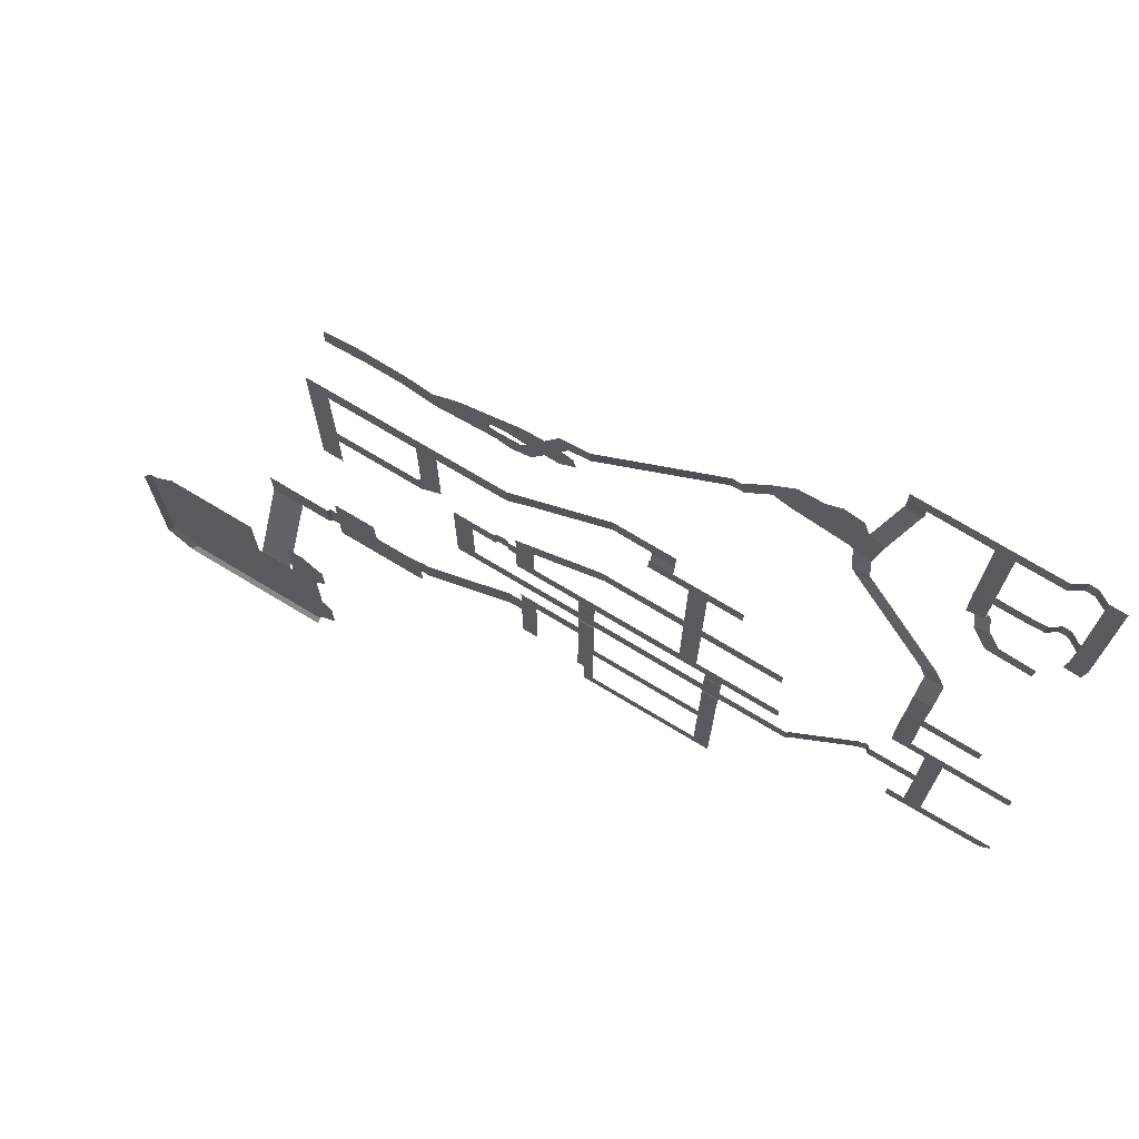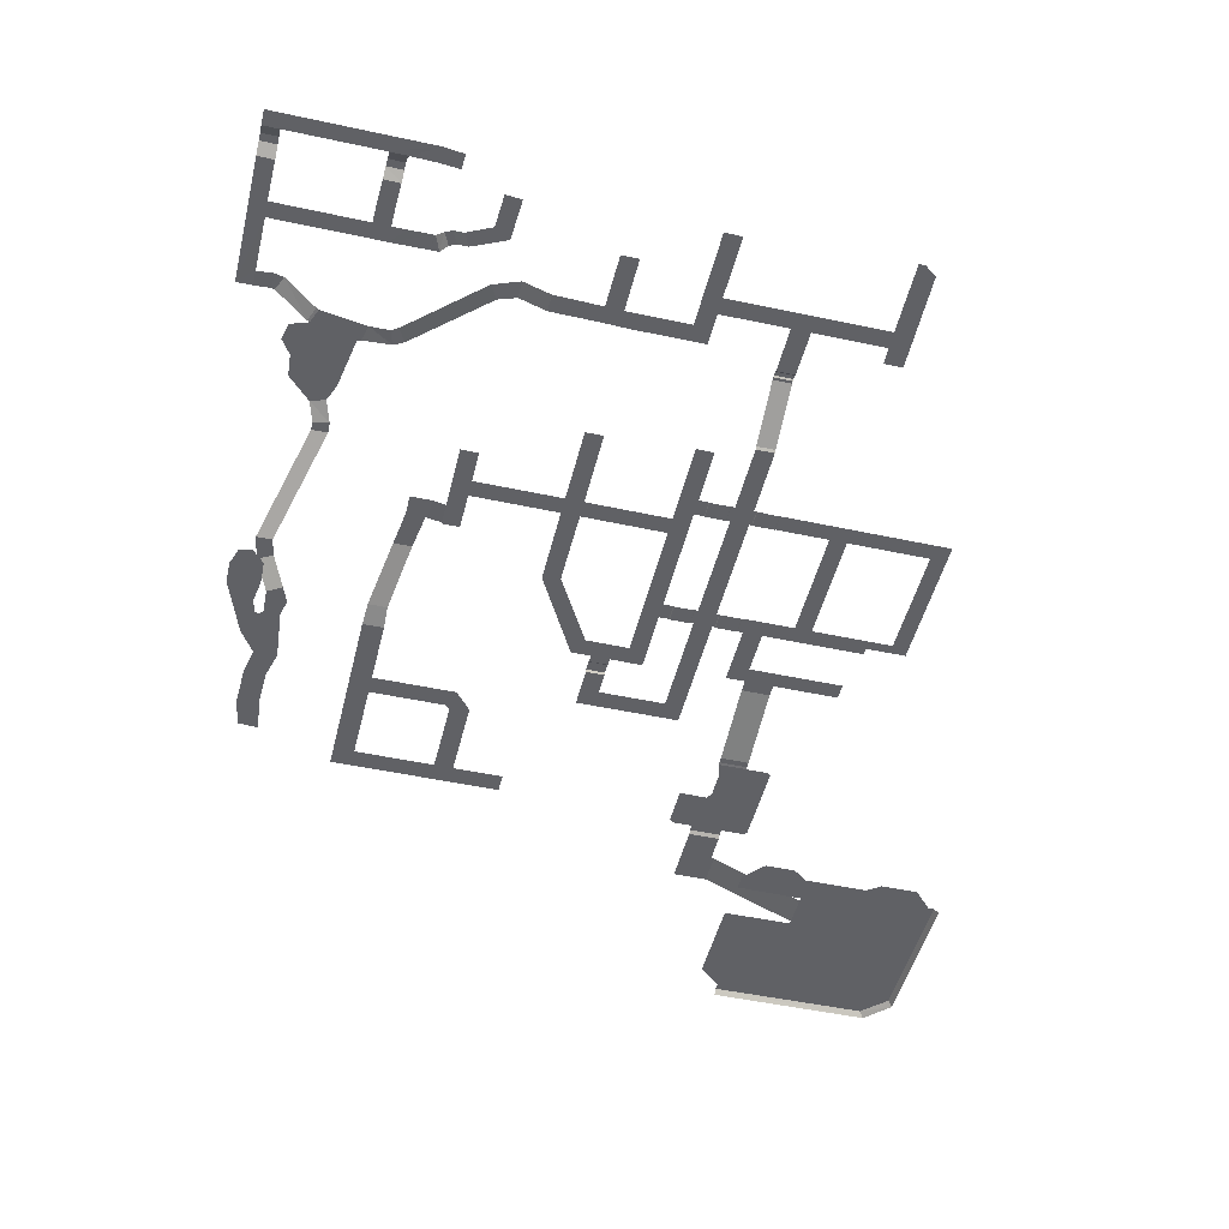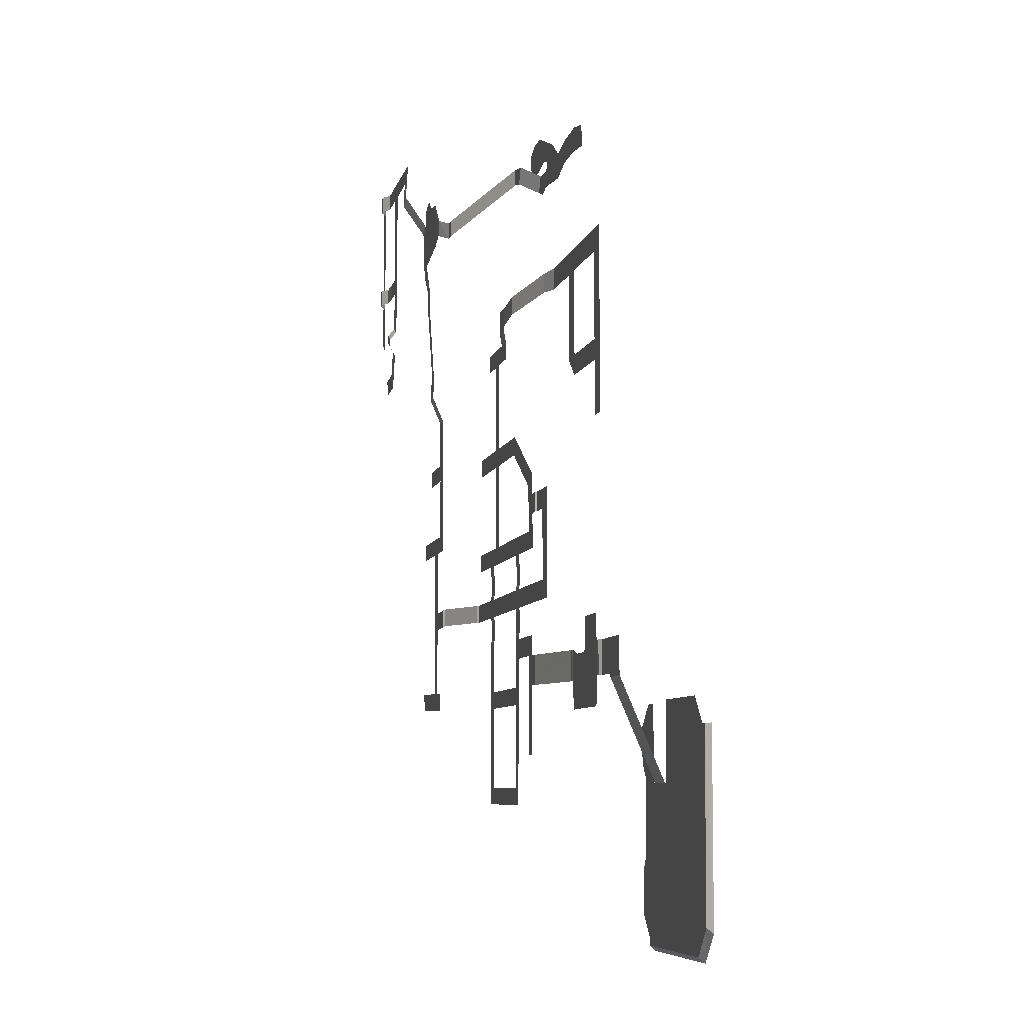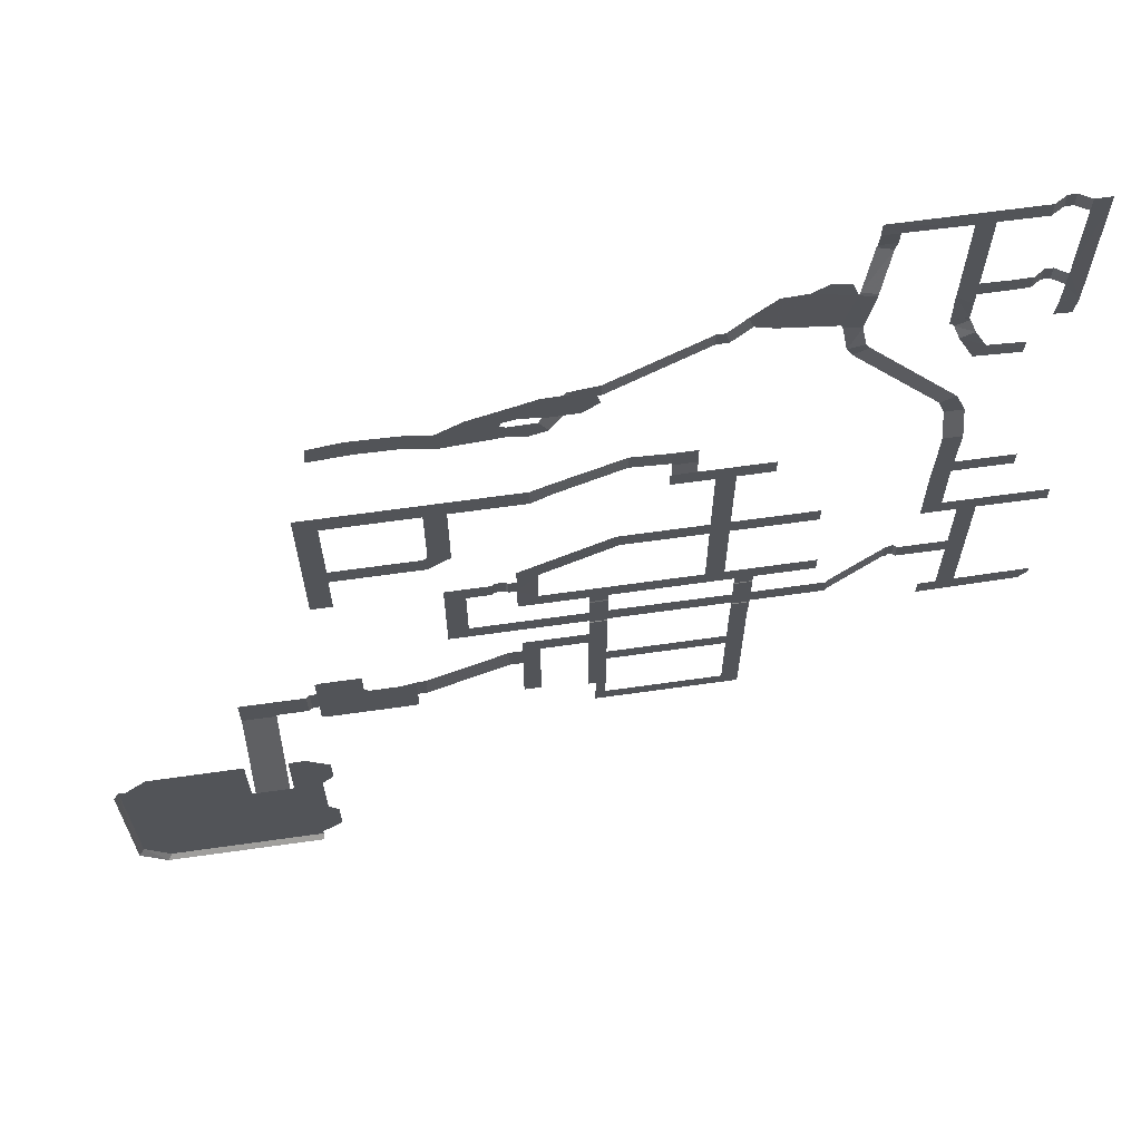
<metadata>
{"format":"obj","ext":"obj","renderer":"f3d","projection":"perspective","resolution":1024,"background":"white","views":[{"elev":72.5,"azim":31.1,"up":"+Z"},{"elev":-48.3,"azim":76.4,"up":"+Y"},{"elev":-6.6,"azim":-101.3,"up":"+Z"},{"elev":65.5,"azim":-8.1,"up":"+Z"}]}
</metadata>
<code>
g outpost_bg_navi
v -64.84 -13.57 -92.65
v -96.25 -13.57 -92.62
v -97.17 -13.57 -94.14
v -72.85 -13.57 -60.11
v -64.84 -13.57 -60.14
v -59.81 -13.57 -94.15
v -59.81 -13.57 -92.65
v -97.17 -13.57 -94.14
v -59.81 -13.57 -92.65
v -57.14 -13.57 -75.27
v -54.77 -13.57 -87.96
v -54.73 -13.57 -78.64
v -63.91 -13.57 -60.05
v -57.14 -13.57 -59.15
v -54.31 -13.57 -55.8
v -64.84 -13.57 -60.14
v -54.31 -13.57 -48.14
v -63.7 -13.57 -43.5
v -59.59 -13.57 -43.49
v -72.85 -4.01 -37.9
v -72.85 -13.57 -60.11
v -64.84 -4.01 -37.93
v -72.85 -3.974 -29.51
v -64.84 -4.01 -37.2
v -57.39 -4.01 -29.51
v -57.39 -4.01 -37.2
v -56.5 -3.431 -29.51
v -56.5 -3.431 -37.2
v -54.93 -3.376 -37.2
v -54.93 -3.376 -29.51
v -96.25 -13.57 -92.62
v -64.84 -13.57 -92.65
v -73.77 -13.57 -60.11
v -96.25 -13.57 -60.11
v -101.4 -13.57 -87.54
v -97.17 -13.57 -94.14
v -101.5 -13.57 -48.48
v -96.25 -13.57 -42.93
v -73.77 -13.57 -60.11
v -73.77 -13.57 -42.93
v -103.1 -13.57 -88.1
v -98.17 -14.73 -95.26
v -104.4 -14.72 -89.17
v -103.1 -13.57 -88.1
v -101.5 -13.57 -48.48
v -103.2 -13.57 -48.48
v -3.55 0.8793 -30.28
v -7.599 0.8793 -53.6
v -3.55 0.8793 -53.6
v -7.599 0.8793 -37.36
v -7.599 0.8793 -30.35
v -10.68 0.8793 -37.36
v -7.599 0.8793 -25.57
v -10.68 0.8793 -30.35
v -30.18 -3.291 -37.36
v -30.18 -3.291 -30.35
v -31.69 -3.291 -37.36
v -31.69 -3.291 -30.35
v 7.541 0.8793 -25.57
v -32.38 -3.376 -37.36
v -32.38 -3.376 -30.35
v -36.17 -3.376 -31.48
v 7.541 0.8793 -30.28
v 11.72 0.8793 -37.11
v 11.72 0.8787 -24.29
v 7.547 0.8787 -24.29
v 7.554 0.7402 -24.07
v 11.72 0.7402 -24.07
v 7.554 0.7402 -18.82
v 11.72 0.7402 -18.82
v 7.554 0.883 -18.65
v 11.72 0.883 -18.65
v 7.554 0.883 -18.04
v 11.72 0.883 -18.04
v 11.71 0.8793 -41.3
v 7.541 0.8793 -55.36
v 9.352 0.8793 -55.36
v 39.61 0.8793 -37.11
v 11.72 0.8793 -61.28
v 9.363 0.8793 -65.25
v 39.61 0.8793 -61.28
v 43.66 0.8793 -65.25
v 39.61 0.8793 -41.3
v 43.66 0.8793 -24.3
v 39.61 0.8793 -24.3
v 39.61 0.741 -24.07
v 43.66 0.741 -24.07
v 39.61 0.741 -18.82
v 43.81 0.741 -18.82
v 39.61 0.868 -18.66
v 43.81 0.868 -18.66
v 43.81 0.868 -18.08
v 39.61 0.868 -18.08
v 39.61 0.868 -13.63
v 11.72 0.883 -13.52
v 7.554 0.883 -13.52
v -24.07 0.883 -18.04
v 11.72 0.883 -12.75
v -19.34 0.883 -13.52
v 7.554 0.883 -12.75
v -24.07 0.883 7.567
v 7.554 0.7258 -12.55
v -19.34 0.883 2.96
v 11.72 0.7258 -12.55
v -13.55 0.883 7.567
v 7.554 0.7258 -7.741
v -13.55 0.883 2.96
v 11.72 0.7258 -7.741
v -13.19 1.358 7.567
v 7.554 0.8676 -7.476
v -13.19 1.358 2.96
v 11.72 0.8676 -7.476
v -10.65 1.358 7.567
v -10.65 1.358 2.96
v -10.12 0.9514 7.567
v -10.12 0.9514 2.96
v 7.554 0.8676 -5.075
v -8.28 0.9514 7.567
v 11.72 0.8676 -5.075
v -8.28 0.9514 2.96
v -3.652 0.9514 10.01
v -8.278 0.9514 12.47
v 12.94 0.9514 24.2
v -3.655 0.8676 -0.7572
v 13.74 0.9514 19.88
v -8.281 0.8676 -5.075
v 32.92 0.9514 24.2
v 9.757 0.8676 -0.7572
v 32.93 0.8676 -0.7572
v 32.92 0.9514 19.8
v 37.22 0.8676 -0.7572
v 39.61 0.8676 -5.075
v 37.22 0.9514 24.2
v 32.92 0.9514 45.58
v 37.22 0.9514 19.8
v 56.51 0.9514 24.13
v 56.51 0.9514 19.8
v 37.22 0.9514 45.58
v 43.81 0.8676 -5.075
v 57.78 0.8676 -0.7572
v 57.78 0.8676 -5.075
v 43.81 0.8676 -7.484
v 39.61 0.8676 -7.484
v 43.81 0.7402 -7.668
v 39.61 0.7402 -7.668
v 43.81 0.7402 -12.59
v 39.61 0.7402 -12.59
v 43.81 0.868 -12.74
v 39.61 0.868 -12.74
v 43.81 0.868 -13.63
v 60.75 0.868 -13.63
v 60.75 0.868 -18.08
v 61.32 1.324 -18.08
v 61.32 1.324 -13.63
v 75.42 7.378 -13.63
v 75.42 7.378 -18.08
v 76.08 7.373 -13.63
v 76.08 7.373 -18.08
v 76.45 7.697 -13.63
v 76.45 7.697 -18.08
v 77.42 7.697 -13.63
v 77.42 7.697 -18.08
v 78.07 7.067 -13.63
v 78.07 7.067 -18.08
v 89.63 7.067 -13.63
v 89.63 7.067 -18.18
v 93.92 7.067 -35.52
v 89.63 7.067 -35.69
v 85.44 7.067 -40.37
v 85.44 7.067 -35.82
v 109.6 7.067 -39.7
v 93.78 7.067 2.736
v 89.51 7.067 2.736
v 85.63 7.067 7.005
v 81.38 7.067 2.736
v 81.36 7.067 19.88
v 109.7 7.067 6.864
v 109.7 7.067 2.595
v 85.63 7.067 22.35
v 81.59 7.067 27.28
v 85.78 7.067 26.63
v 81.7 7.067 38.32
v 99.22 7.067 26.48
v 99.22 7.067 22.26
v 86.07 7.067 38.32
v 81.7 9.851 44.83
v 86.07 9.851 44.83
v 80.22 9.841 49.21
v 83.71 9.841 51.17
v 61.41 14.23 66.07
v 64.9 14.23 68.02
v 60.09 14.23 68.56
v 63.89 14.23 69.69
v 62.98 15.37 74.48
v 58.88 15.37 75.46
v 58.36 15.37 76.38
v 60.96 15.44 87.22
v 64.73 15.43 85.74
v 51.25 15.48 90.07
v 45.31 15.37 78.59
v 45.51 15.5 89.65
v 54.98 15.53 92.59
v 59.39 15.52 91.63
v 61.16 15.65 87.84
v 64.93 15.65 86.41
v 67.96 20.33 94.33
v 64.28 20.32 95.94
v 64.46 20.32 96.6
v 68.47 20.33 96.59
v 64.56 19.92 100.7
v 68.47 19.93 100.7
v 64.56 19.84 104.6
v 82.53 19.82 100.6
v 97.05 19.82 104.6
v 86.63 19.82 100.7
v 97.05 19.82 100.5
v 99.81 21.46 104.6
v 99.81 21.46 100.5
v 101.7 21.46 104.6
v 101.7 21.46 100.5
v 104.5 19.92 104.6
v 104.5 19.92 100.5
v 108.4 19.92 104.6
v 86.55 19.91 78.04
v 104.5 19.92 77.92
v 82.47 19.91 78.04
v 108.4 19.85 66.97
v 86.55 19.91 73.95
v 92.87 19.84 77.96
v 82.41 19.92 73.93
v 92.45 19.94 73.89
v 86.51 19.93 70.28
v 86.51 20.08 64.62
v 82.53 19.99 64.62
v 97.56 20.03 77.75
v 97.42 20.12 73.71
v 99.92 21.62 77.67
v 99.81 21.64 73.64
v 101.8 21.62 77.61
v 101.7 21.64 73.6
v 104.2 20.11 77.53
v 104.1 20.19 73.51
v 104.4 20 73.13
v 104.3 19.91 67.07
v 107.8 19.86 61.87
v 103.9 19.92 62.07
v -33.19 -3.376 -43.76
v -54.93 -3.376 -42.95
v -54.12 -3.376 -43.76
v -32.38 -3.376 -42.95
v 45.37 0.9514 45.58
v 45.37 0.9514 49.86
v 29.13 0.9514 49.86
v 23.48 0.9514 45.58
v 23.84 0.9514 49.86
v 23.48 0.9514 49.86
v 23.84 1.578 53.09
v 29.13 1.578 53.09
v 23.84 1.578 53.69
v 23.84 1.578 58.24
v 29.13 1.578 58.24
v 14.98 1.259 55.07
v 14.98 1.259 59.49
v -0.4172 -3.616 57.72
v -0.4172 -3.616 62.34
v -5.568 -5.026 57.54
v -5.568 -5.026 62.64
v -21.89 -5.026 57.54
v -52.14 -5.026 62.64
v -26.68 -5.026 57.54
v -21.89 -5.026 37.11
v -26.68 -5.026 38.78
v -26.88 -5.026 33.05
v -27.68 -5.026 37.75
v -47.24 -5.026 57.54
v -47.26 -5.026 33.04
v -47.22 -5.026 37.76
v -52.14 -5.026 20.66
v -47.26 -5.026 20.65
v -104.4 -14.72 -89.17
v -103.1 -13.57 -88.1
v -103.2 -13.57 -48.48
v -104.3 -14.72 -48.48
v -59.81 -14.75 -95.27
v -59.81 -13.57 -94.15
v -97.17 -13.57 -94.14
v -98.17 -14.73 -95.26
v 109.6 7.067 -39.7
v 111.8 7.067 -36.75
v 111.8 7.067 -35.18
v 41.01 15.33 80.3
v 45.51 15.5 89.65
v 39.76 15.33 83.96
v 82.53 19.99 64.62
v 86.51 20.13 64.3
v 86.51 20.08 64.62
v 82.53 20.03 62.69
v 86.74 21.58 62.52
v 83.51 21.59 60.92
v 87.55 21.58 60.78
v 84.32 21.59 59.18
v 88.63 20 58.37
v 85.39 19.91 56.77
v 91.55 19.93 52.38
v 89.22 19.84 48.45
v 100.1 19.82 51.95
v 99.84 19.73 47.91
v 39.76 15.33 83.96
v 36.12 13.5 78.61
v 41.01 15.33 80.3
v 35.23 13.5 82.4
v 33.33 13.5 78.54
v 33.28 13.5 82.42
v 9.311 1.491 86.39
v 9.268 1.491 90.27
v 4.749 1.491 85.53
v 2.645 1.491 89.15
v -1.173 -2.233 82.06
v -3.277 -2.233 85.68
v -9.345 -2.233 81.51
v -5.548 -2.233 80.49
v -9.23 -2.233 85.43
v -22.76 -2.233 80.24
v -10.45 -2.233 86.06
v -22.88 -2.233 85.95
v -29.53 -2.233 82.05
v -10.38 -2.233 87.25
v -29.23 -2.233 87.29
v -17.03 -2.233 89.82
v -38.26 -2.233 82.31
v -8.076 -2.233 92.99
v -39.8 -2.233 87.65
v -47.42 -2.233 81.37
v -47.12 -2.233 86.36
v -6.936 -2.233 88.21
v -2.732 -2.233 94.96
v -0.8828 -2.233 87.28
v 3.217 -2.233 95.1
v 5.066 -2.233 87.42
v 7.909 -2.233 93.52
v 8.611 -2.233 90.6
v -32.38 -3.376 -37.36
v -36.17 -3.376 -31.48
v -43.02 -3.376 -31.44
v -54.93 -3.376 -37.2
v -44.3 -3.376 -30.48
v -54.93 -3.376 -29.51
v -54.93 -3.376 -24.43
v -54.12 -3.376 -23.63
v -44.3 -3.376 -23.63
g outpost_bg_navi_0
f 3 2 1
f 5 1 4
f 7 6 1
f 6 8 1
f 10 9 1
f 11 9 10
f 12 11 10
f 13 10 1
f 14 10 13
f 15 14 13
f 16 13 1
f 17 15 13
f 18 17 13
f 19 17 18
f 16 21 20
f 22 16 20
f 22 20 23
f 24 22 23
f 24 23 25
f 26 24 25
f 25 27 26
f 27 28 26
f 28 27 29
f 27 30 29
f 32 31 21
f 31 33 21
f 34 33 31
f 31 35 34
f 31 36 35
f 35 37 34
f 34 37 38
f 34 38 39
f 38 40 39
f 36 41 35
f 36 42 41
f 42 43 41
f 45 35 44
f 46 45 44
f 49 48 47
f 48 50 47
f 50 51 47
f 50 52 51
f 47 51 53
f 52 54 51
f 52 55 54
f 55 56 54
f 55 57 56
f 57 58 56
f 47 53 59
f 57 60 58
f 60 61 58
f 60 62 61
f 63 47 59
f 64 63 59
f 65 64 59
f 66 65 59
f 65 66 67
f 68 65 67
f 68 67 69
f 70 68 69
f 70 69 71
f 72 70 71
f 71 73 72
f 73 74 72
f 64 75 63
f 63 75 76
f 75 77 76
f 64 78 75
f 77 75 79
f 80 77 79
f 80 79 81
f 82 80 81
f 82 81 83
f 78 83 75
f 84 82 83
f 78 84 83
f 85 84 78
f 85 86 84
f 86 87 84
f 86 88 87
f 88 89 87
f 88 90 89
f 90 91 89
f 92 91 90
f 93 92 90
f 92 93 94
f 93 74 94
f 74 95 94
f 96 95 74
f 73 96 74
f 73 97 96
f 95 96 98
f 97 99 96
f 96 100 98
f 97 101 99
f 98 100 102
f 101 103 99
f 104 98 102
f 101 105 103
f 104 102 106
f 105 107 103
f 108 104 106
f 105 109 107
f 108 106 110
f 109 111 107
f 112 108 110
f 109 113 111
f 113 114 111
f 113 115 114
f 115 116 114
f 112 110 117
f 115 118 116
f 119 112 117
f 118 120 116
f 118 121 120
f 122 121 118
f 122 123 121
f 121 124 120
f 123 125 121
f 124 126 120
f 123 127 125
f 126 124 128
f 117 126 128
f 117 128 119
f 128 129 119
f 127 130 125
f 119 129 131
f 131 129 130
f 132 119 131
f 127 133 130
f 127 134 133
f 135 131 130
f 133 135 130
f 133 136 135
f 136 137 135
f 134 138 133
f 132 131 139
f 131 140 139
f 140 141 139
f 132 139 142
f 143 132 142
f 143 142 144
f 145 143 144
f 145 144 146
f 147 145 146
f 147 146 148
f 149 147 148
f 148 150 149
f 150 94 149
f 150 92 94
f 150 151 92
f 151 152 92
f 153 152 151
f 154 153 151
f 153 154 155
f 156 153 155
f 156 155 157
f 158 156 157
f 157 159 158
f 159 160 158
f 159 161 160
f 161 162 160
f 161 163 162
f 163 164 162
f 163 165 164
f 165 166 164
f 167 166 165
f 167 168 166
f 169 168 167
f 169 170 168
f 171 169 167
f 172 167 165
f 173 172 165
f 173 174 172
f 175 174 173
f 175 176 174
f 174 177 172
f 177 178 172
f 176 179 174
f 176 180 179
f 180 181 179
f 180 182 181
f 181 183 179
f 183 184 179
f 182 185 181
f 182 186 185
f 186 187 185
f 186 188 187
f 188 189 187
f 188 190 189
f 190 191 189
f 190 192 191
f 192 193 191
f 192 194 193
f 195 194 192
f 195 196 194
f 196 197 194
f 197 198 194
f 199 197 196
f 200 199 196
f 201 199 200
f 197 199 202
f 203 197 202
f 197 204 198
f 204 205 198
f 204 206 205
f 207 206 204
f 207 208 206
f 208 209 206
f 208 210 209
f 210 211 209
f 210 212 211
f 212 213 211
f 212 214 213
f 214 215 213
f 214 216 215
f 214 217 216
f 217 218 216
f 217 219 218
f 219 220 218
f 219 221 220
f 221 222 220
f 221 223 222
f 215 224 213
f 222 223 225
f 224 226 213
f 225 223 227
f 224 228 226
f 224 229 228
f 228 230 226
f 229 231 228
f 228 232 230
f 232 233 230
f 233 234 230
f 229 235 231
f 235 236 231
f 235 237 236
f 237 238 236
f 237 239 238
f 239 240 238
f 239 241 240
f 241 242 240
f 242 241 225
f 243 242 225
f 243 225 227
f 244 243 227
f 227 245 244
f 245 246 244
f 249 248 247
f 248 250 247
f 250 248 60
f 248 29 60
f 252 251 138
f 253 252 138
f 134 253 138
f 254 253 134
f 255 253 254
f 256 255 254
f 255 257 253
f 257 258 253
f 259 258 257
f 258 259 260
f 261 258 260
f 259 262 260
f 262 263 260
f 262 264 263
f 264 265 263
f 264 266 265
f 266 267 265
f 266 268 267
f 269 267 268
f 270 269 268
f 268 271 270
f 271 272 270
f 272 271 273
f 274 272 273
f 275 269 270
f 273 276 274
f 277 269 275
f 276 277 274
f 277 276 269
f 276 278 269
f 279 278 276
f 282 281 280
f 283 282 280
f 286 285 284
f 287 286 284
f 289 288 167
f 290 289 167
f 293 292 291
f 292 200 291
f 296 295 294
f 295 297 294
f 295 298 297
f 298 299 297
f 298 300 299
f 300 301 299
f 300 302 301
f 302 303 301
f 302 304 303
f 304 305 303
f 304 306 305
f 306 307 305
f 310 309 308
f 309 311 308
f 309 312 311
f 312 313 311
f 312 314 313
f 314 315 313
f 314 316 315
f 316 317 315
f 316 318 317
f 318 319 317
f 318 320 319
f 321 320 318
f 320 322 319
f 320 323 322
f 323 324 322
f 325 324 323
f 323 326 325
f 327 324 325
f 326 328 325
f 329 327 325
f 326 330 328
f 329 331 327
f 330 332 328
f 330 333 332
f 333 334 332
f 331 335 327
f 331 336 335
f 336 337 335
f 336 338 337
f 338 339 337
f 338 340 339
f 340 341 339
f 344 343 342
f 345 344 342
f 346 344 345
f 347 346 345
f 348 346 347
f 349 346 348
f 350 346 349

</code>
